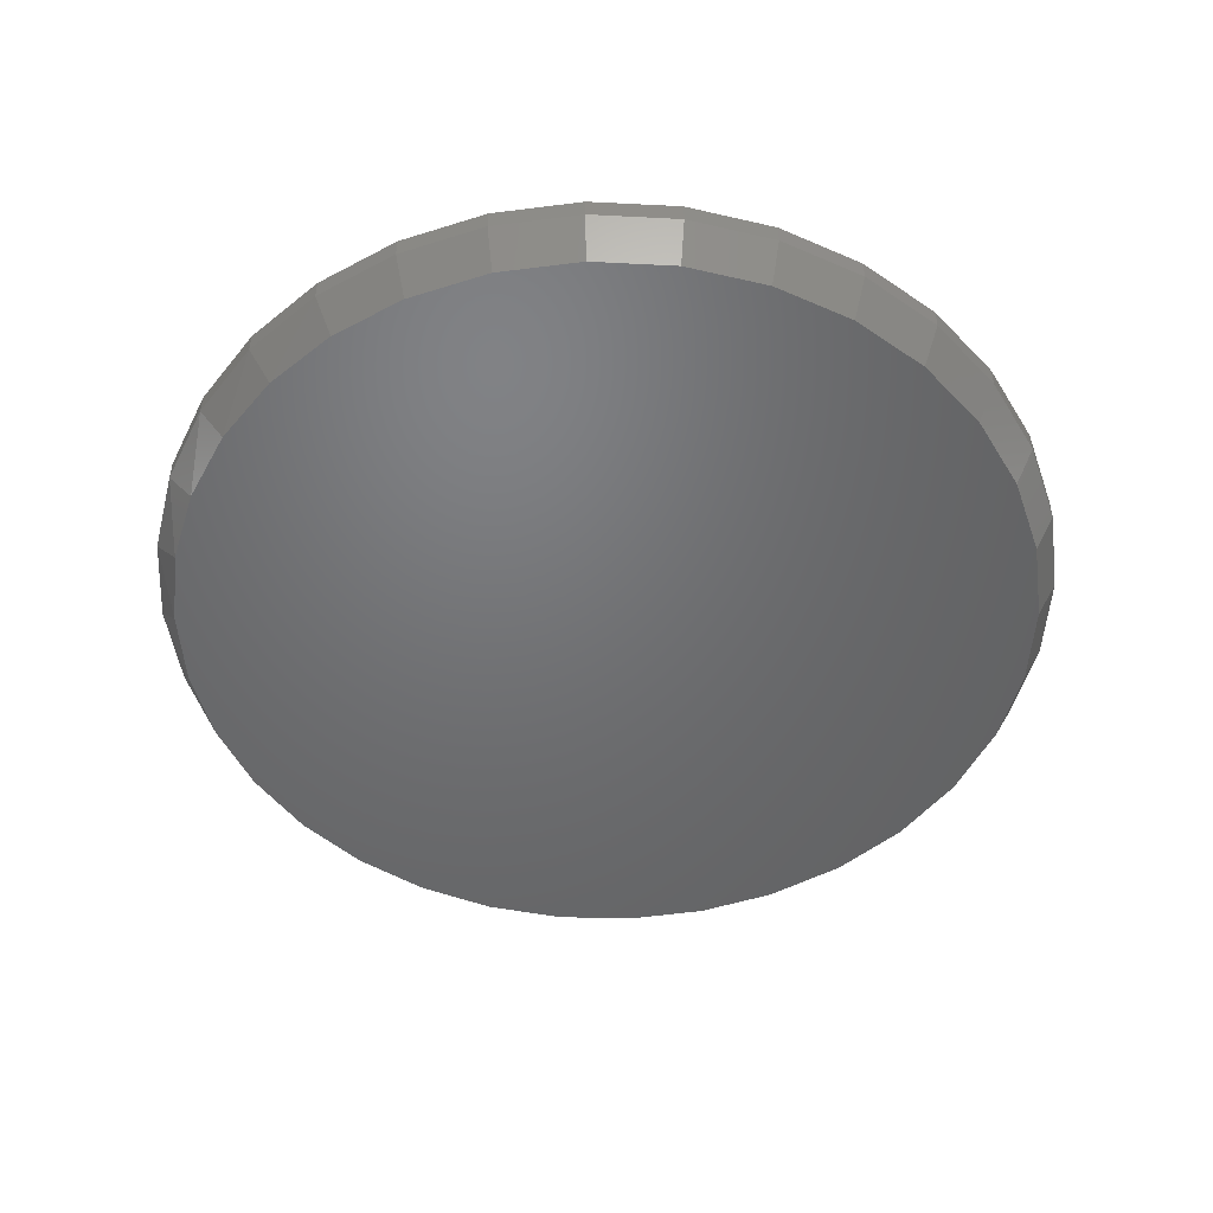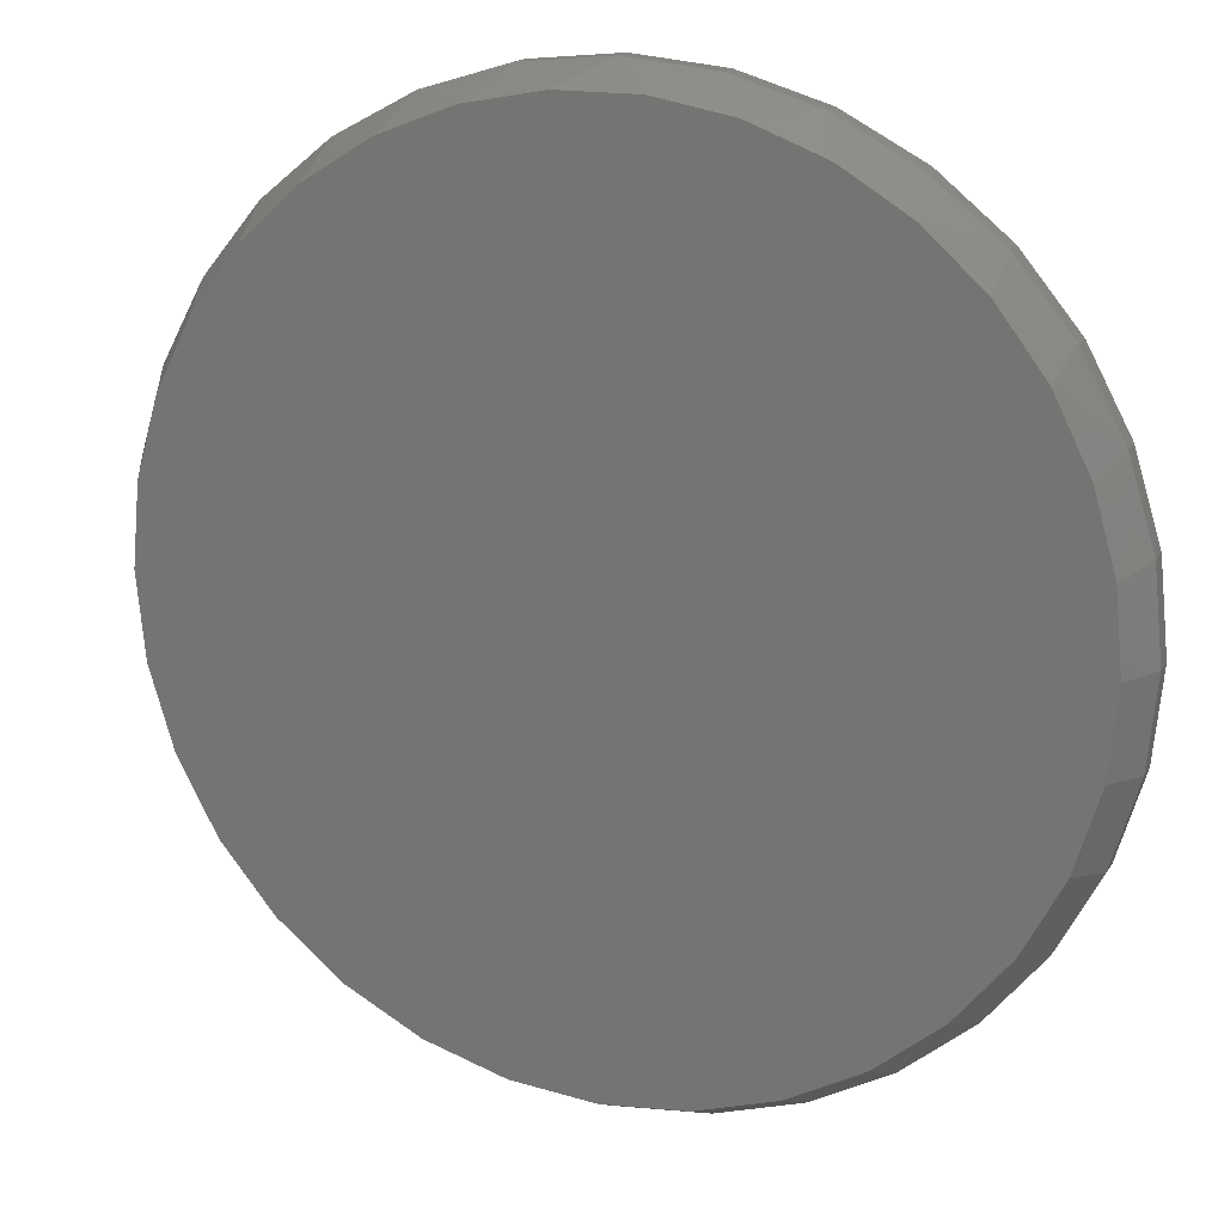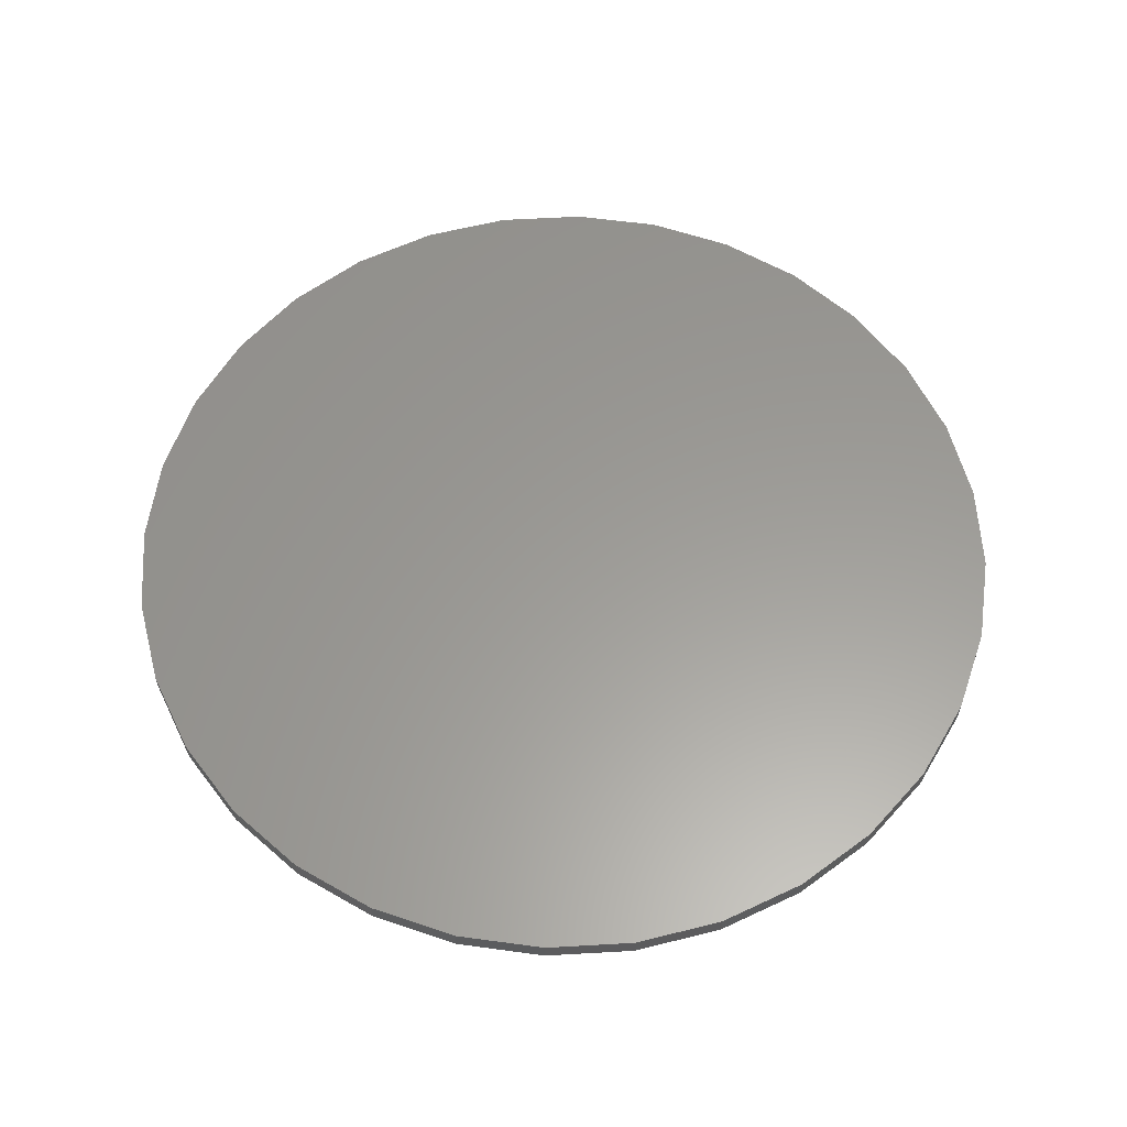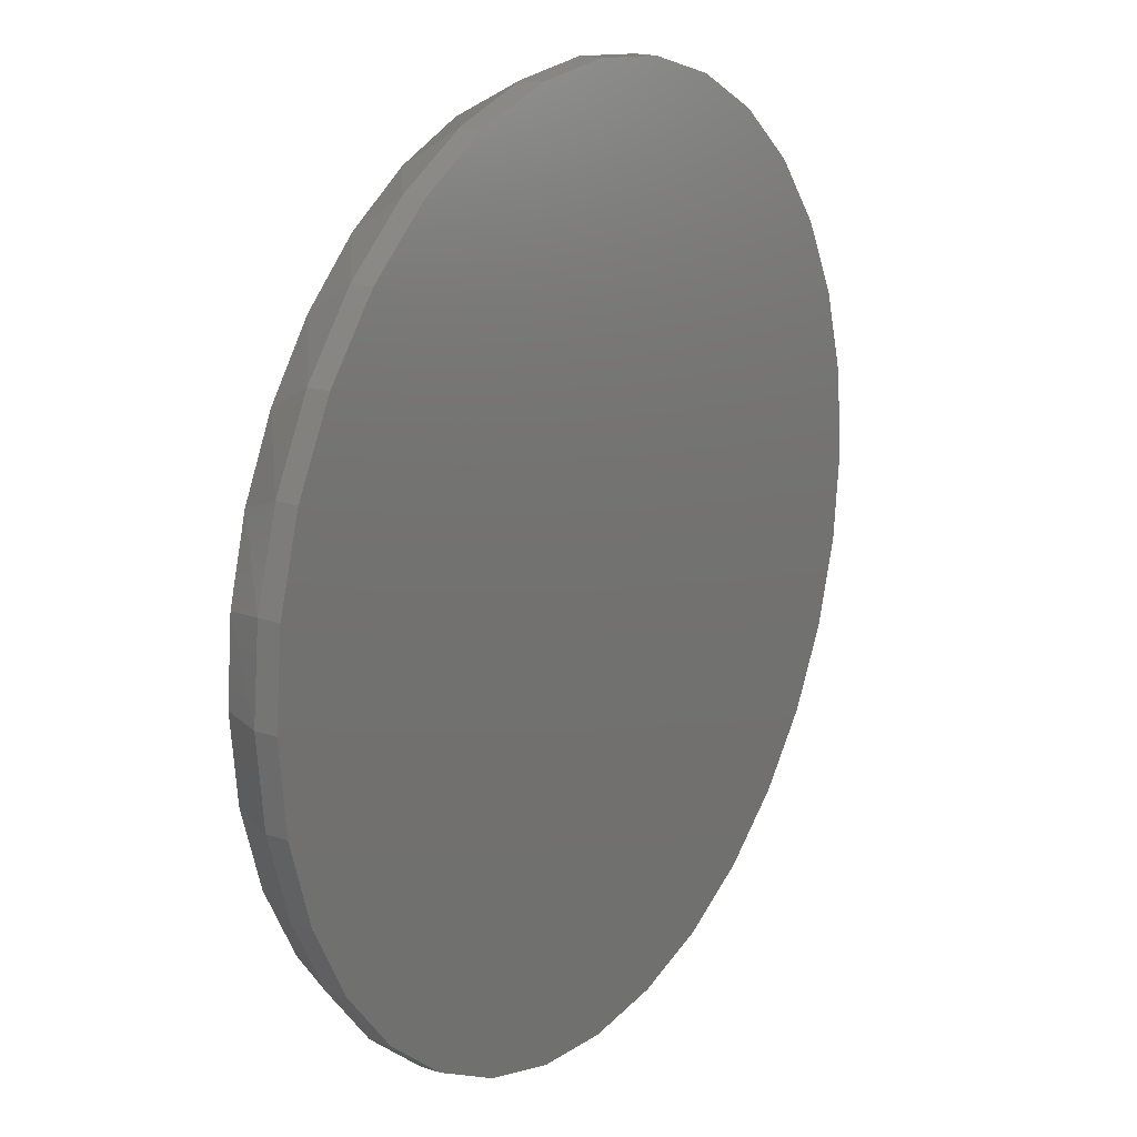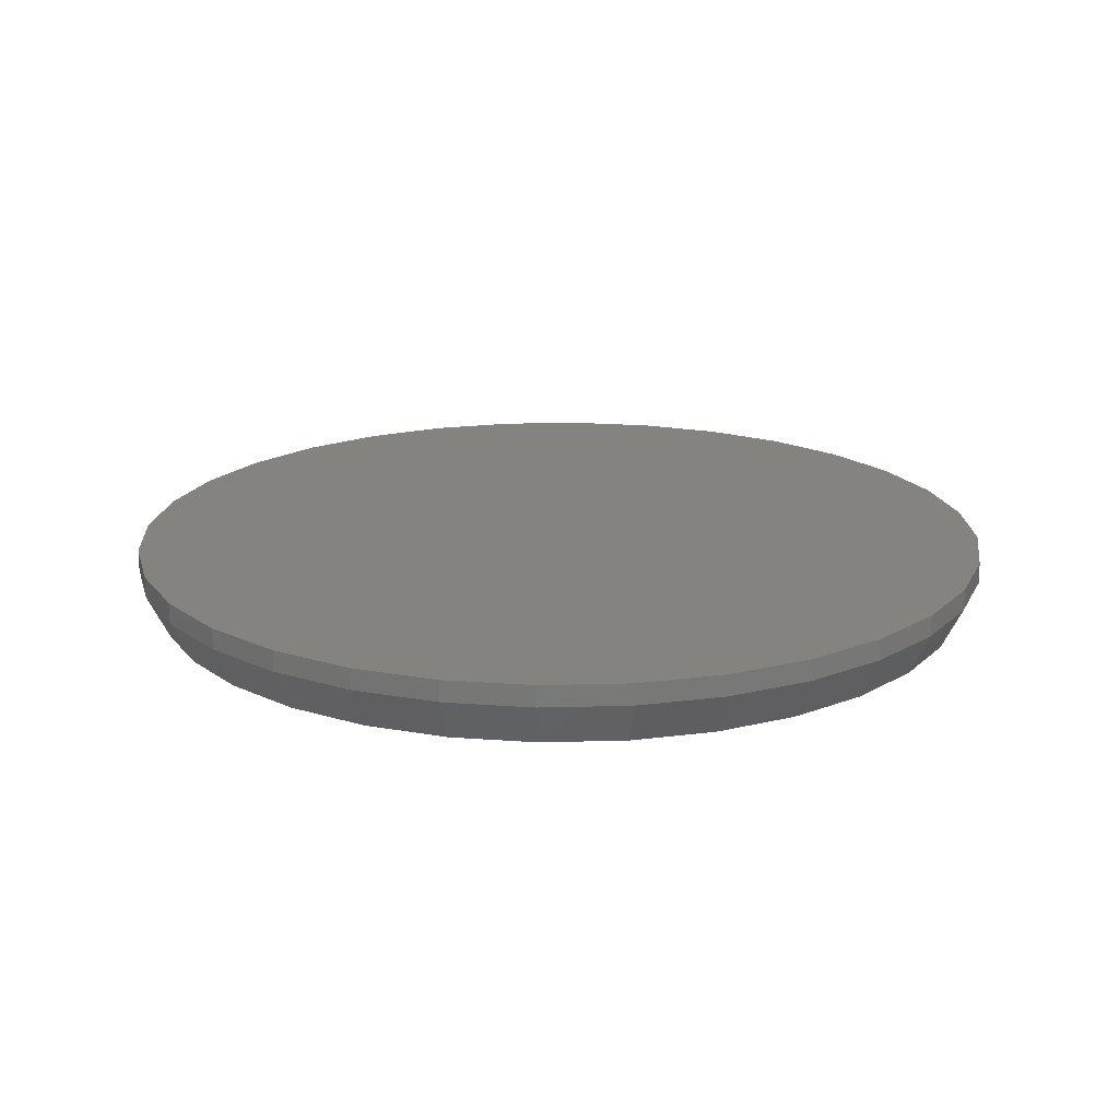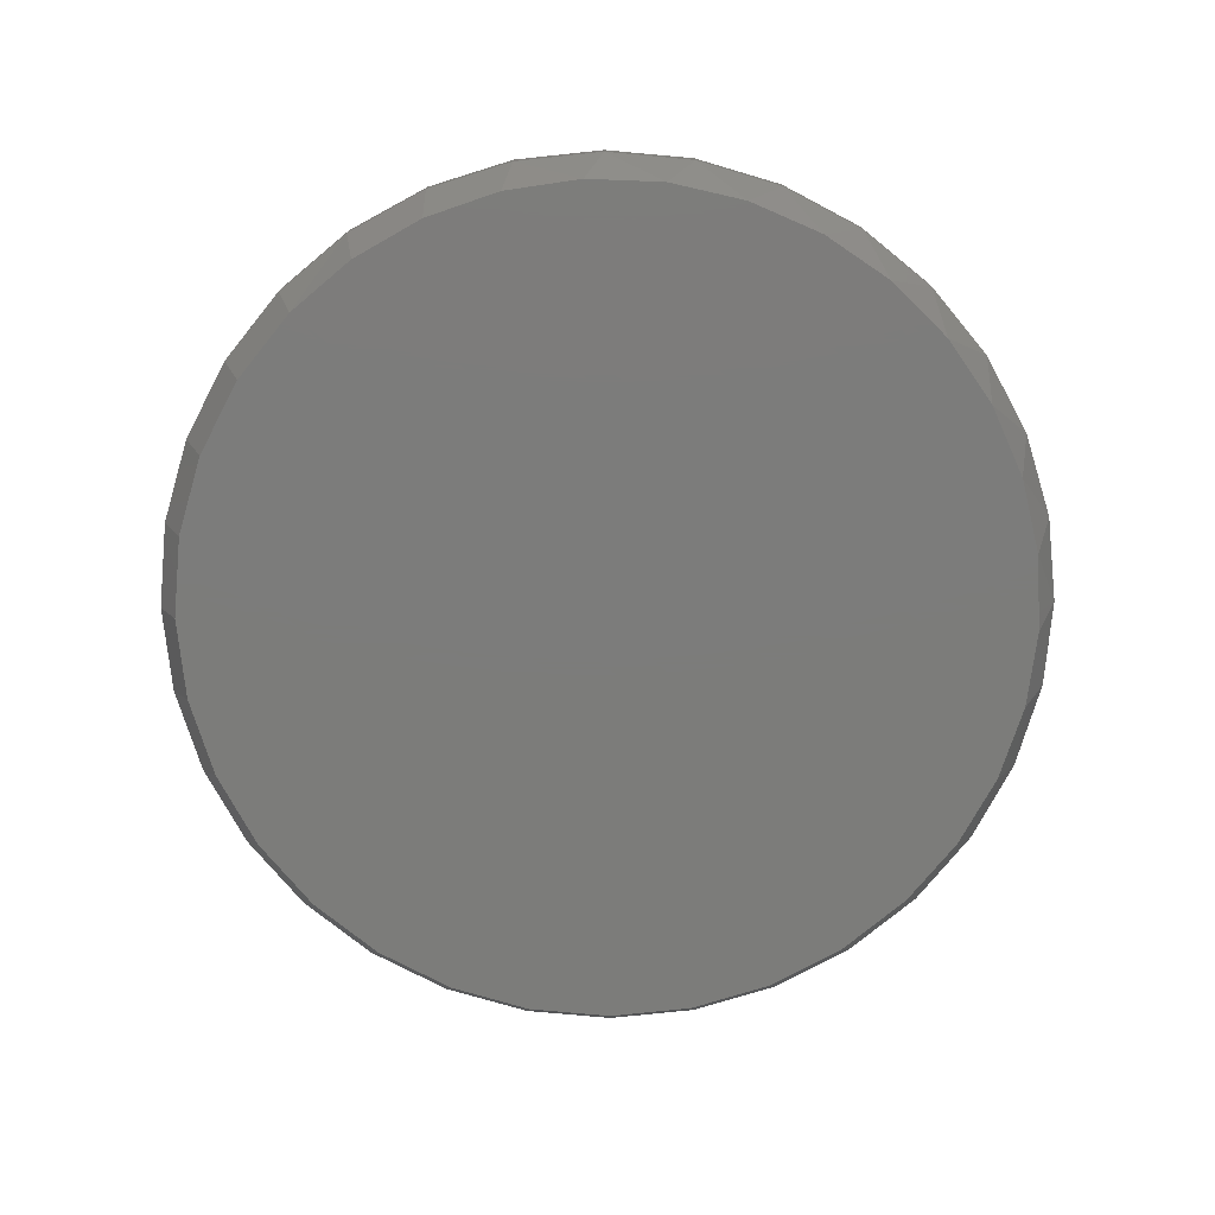
<metadata>
{"format":"stl","ext":"stl","renderer":"f3d","projection":"perspective","resolution":1024,"background":"white","views":[{"elev":-49.4,"azim":-65.1,"up":"+Z"},{"elev":16.9,"azim":-158.5,"up":"+Y"},{"elev":59.9,"azim":69.8,"up":"+Z"},{"elev":18.6,"azim":-57.0,"up":"+Y"},{"elev":18.6,"azim":-42.3,"up":"+Z"},{"elev":-75.3,"azim":135.4,"up":"+Z"}]}
</metadata>
<code>
# stl→obj: 97 verts, 190 faces
v -0.03798 0.1535 0
v -0.009863 0.1588 0
v 0.01874 0.1588 0
v 0.04686 0.1535 0
v -0.06466 0.1432 0
v 0.07354 0.1432 0
v 0.03468 -0.1476 0
v -0.0258 -0.1476 0
v 0.06376 -0.1388 0
v 0.004441 -0.1506 0
v -0.05488 -0.1388 0
v -0.08168 -0.1245 0
v 0.09056 -0.1245 0
v -0.1052 -0.1052 0
v 0.1141 -0.1052 0
v -0.1245 -0.08168 0
v 0.1333 -0.08168 0
v -0.1388 -0.05488 0
v 0.1477 -0.05488 0
v -0.1476 -0.0258 0
v 0.1565 -0.0258 0
v -0.1506 0.00444 0
v 0.1595 0.004441 0
v -0.1479 0.03292 0
v 0.1568 0.03293 0
v -0.1401 0.06044 0
v 0.149 0.06044 0
v -0.1274 0.08605 0
v 0.1362 0.08605 0
v -0.1101 0.1089 0
v 0.119 0.1089 0
v -0.08898 0.1281 0
v 0.09786 0.1281 0
v 0.1673 0.004441 0.01562
v 0.1673 0.004441 0.02344
v 0.1641 -0.02733 0.01562
v 0.1641 -0.02733 0.02344
v 0.1549 -0.05787 0.01562
v 0.1549 -0.05787 0.02344
v 0.1398 -0.08602 0.01562
v 0.1398 -0.08602 0.02344
v 0.1196 -0.1107 0.01562
v 0.1196 -0.1107 0.02344
v 0.0949 -0.1309 0.01562
v 0.0949 -0.1309 0.02344
v 0.06675 -0.146 0.01562
v 0.06675 -0.146 0.02344
v 0.03621 -0.1553 0.01562
v 0.03621 -0.1553 0.02344
v 0.004441 -0.1584 0.01562
v 0.004441 -0.1584 0.02344
v -0.02733 -0.1553 0.01562
v -0.02733 -0.1553 0.02344
v -0.05787 -0.146 0.01562
v -0.05787 -0.146 0.02344
v -0.08602 -0.1309 0.01562
v -0.08602 -0.1309 0.02344
v -0.1107 -0.1107 0.01562
v -0.1107 -0.1107 0.02344
v -0.1309 -0.08602 0.01562
v -0.1309 -0.08602 0.02344
v -0.146 -0.05787 0.01562
v -0.146 -0.05787 0.02344
v -0.1553 -0.02733 0.01562
v -0.1553 -0.02733 0.02344
v -0.1584 0.004441 0.01562
v -0.1584 0.004441 0.02344
v -0.1553 0.03621 0.01562
v -0.1553 0.03621 0.02344
v -0.146 0.06675 0.01562
v -0.146 0.06675 0.02344
v -0.1309 0.0949 0.01562
v -0.1309 0.0949 0.02344
v -0.1107 0.1196 0.01562
v -0.1107 0.1196 0.02344
v -0.08602 0.1398 0.01562
v -0.08602 0.1398 0.02344
v -0.05787 0.1549 0.01562
v -0.05787 0.1549 0.02344
v -0.02733 0.1641 0.01562
v -0.02733 0.1641 0.02344
v 0.004441 0.1673 0.01562
v 0.004441 0.1673 0.02344
v 0.03621 0.1641 0.01562
v 0.03621 0.1641 0.02344
v 0.06675 0.1549 0.01562
v 0.06675 0.1549 0.02344
v 0.0949 0.1398 0.01562
v 0.0949 0.1398 0.02344
v 0.1196 0.1196 0.01562
v 0.1196 0.1196 0.02344
v 0.1398 0.0949 0.01562
v 0.1398 0.0949 0.02344
v 0.1549 0.06675 0.01562
v 0.1549 0.06675 0.02344
v 0.1641 0.03621 0.01562
v 0.1641 0.03621 0.02344
f 1 2 3
f 4 1 3
f 5 1 4
f 6 5 4
f 7 8 9
f 10 8 7
f 8 11 9
f 9 11 12
f 9 12 13
f 13 12 14
f 13 14 15
f 15 14 16
f 15 16 17
f 17 16 18
f 17 18 19
f 19 18 20
f 19 20 21
f 21 20 22
f 21 22 23
f 23 22 24
f 23 24 25
f 25 24 26
f 25 26 27
f 27 26 28
f 27 28 29
f 29 28 30
f 29 30 31
f 31 30 32
f 31 32 33
f 33 32 5
f 33 5 6
f 34 35 36
f 36 35 37
f 36 37 38
f 38 37 39
f 38 39 40
f 40 39 41
f 40 41 42
f 42 41 43
f 42 43 44
f 44 43 45
f 44 45 46
f 46 45 47
f 46 47 48
f 48 47 49
f 48 49 50
f 50 49 51
f 50 51 52
f 52 51 53
f 52 53 54
f 54 53 55
f 54 55 56
f 56 55 57
f 56 57 58
f 58 57 59
f 58 59 60
f 60 59 61
f 60 61 62
f 62 61 63
f 62 63 64
f 64 63 65
f 64 65 66
f 66 65 67
f 66 67 68
f 68 67 69
f 68 69 70
f 70 69 71
f 70 71 72
f 72 71 73
f 72 73 74
f 74 73 75
f 74 75 76
f 76 75 77
f 76 77 78
f 78 77 79
f 78 79 80
f 80 79 81
f 80 81 82
f 82 81 83
f 82 83 84
f 84 83 85
f 84 85 86
f 86 85 87
f 86 87 88
f 88 87 89
f 88 89 90
f 90 89 91
f 90 91 92
f 92 91 93
f 92 93 94
f 94 93 95
f 94 95 96
f 96 95 97
f 96 97 34
f 34 97 35
f 23 34 21
f 21 34 36
f 21 36 19
f 19 36 38
f 19 38 17
f 17 38 40
f 17 40 15
f 15 40 42
f 15 42 13
f 13 42 44
f 13 44 9
f 9 44 46
f 9 46 7
f 7 46 48
f 7 48 10
f 10 48 50
f 10 50 8
f 8 50 52
f 8 52 11
f 11 52 54
f 11 54 12
f 12 54 56
f 12 56 14
f 14 56 58
f 14 58 16
f 16 58 60
f 16 60 18
f 18 60 62
f 18 62 20
f 20 62 64
f 20 64 22
f 22 64 66
f 27 94 96
f 29 92 94
f 29 94 27
f 31 90 92
f 31 92 29
f 33 88 90
f 33 90 31
f 6 86 88
f 6 88 33
f 4 84 86
f 4 86 6
f 3 82 84
f 3 84 4
f 80 2 1
f 80 82 2
f 2 82 3
f 78 1 5
f 78 80 1
f 76 5 32
f 76 78 5
f 74 32 30
f 74 76 32
f 72 30 28
f 72 74 30
f 28 26 70
f 70 72 28
f 68 70 26
f 34 23 96
f 96 23 25
f 96 25 27
f 22 66 24
f 24 66 68
f 24 68 26
f 81 85 83
f 85 81 79
f 85 79 87
f 47 53 49
f 49 53 51
f 87 79 89
f 89 79 77
f 89 77 91
f 91 77 75
f 91 75 93
f 93 75 73
f 93 73 95
f 95 73 71
f 95 71 97
f 97 71 69
f 97 69 35
f 35 69 67
f 35 67 37
f 37 67 65
f 37 65 39
f 39 65 63
f 39 63 41
f 41 63 61
f 41 61 43
f 43 61 59
f 43 59 45
f 45 59 57
f 45 57 47
f 47 57 55
f 47 55 53

</code>
